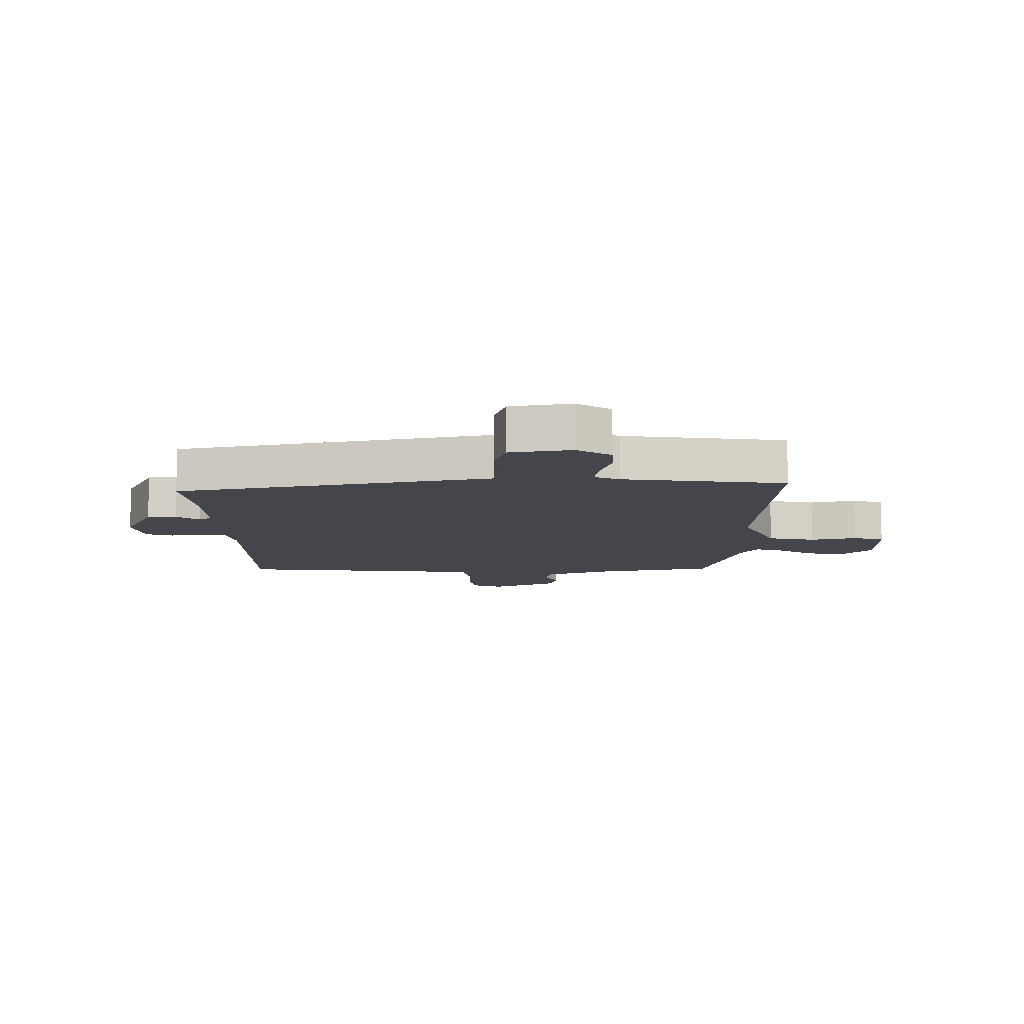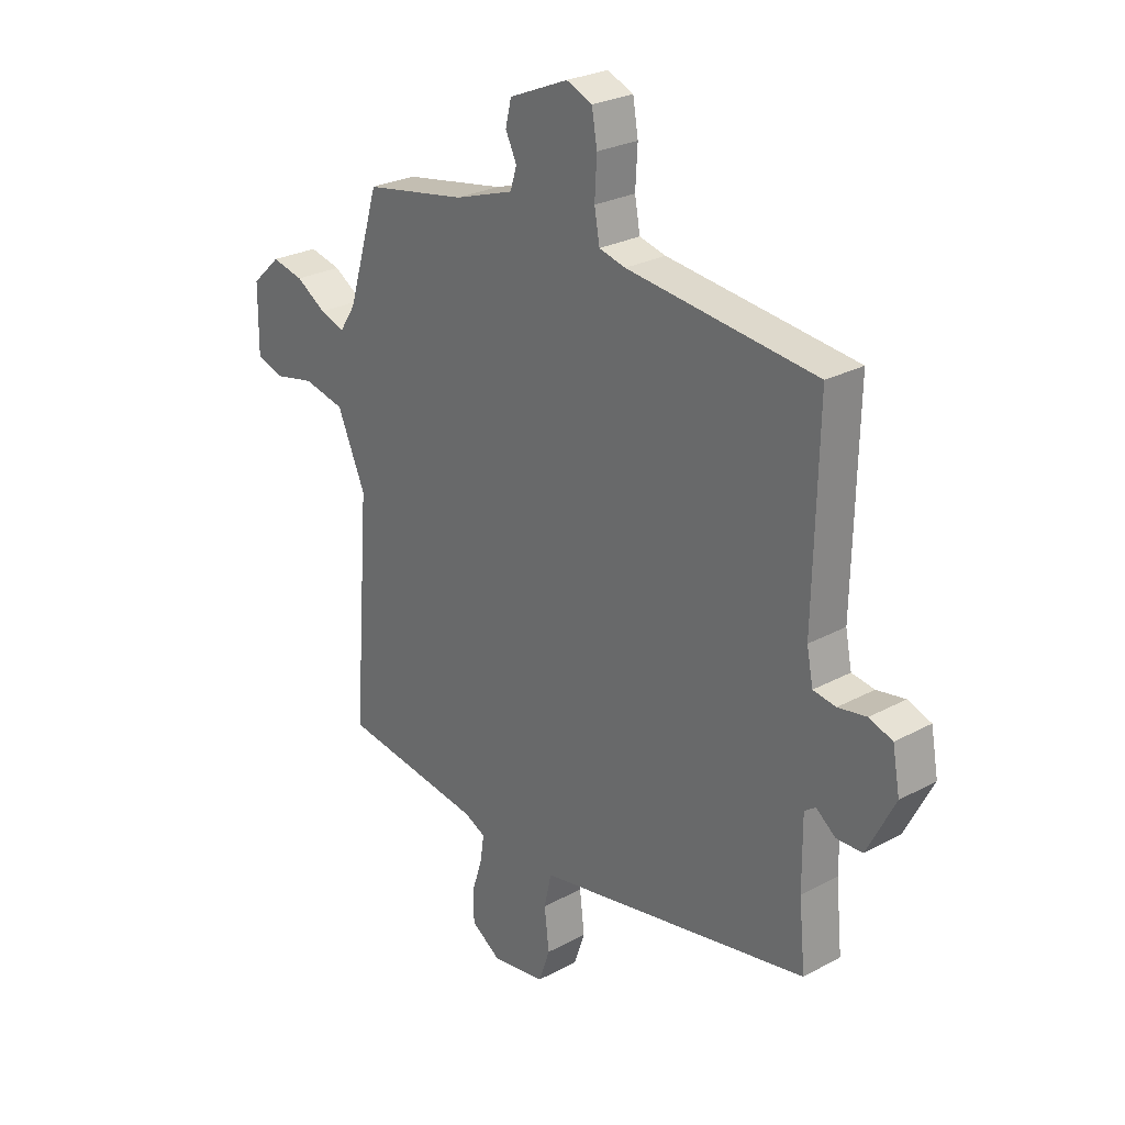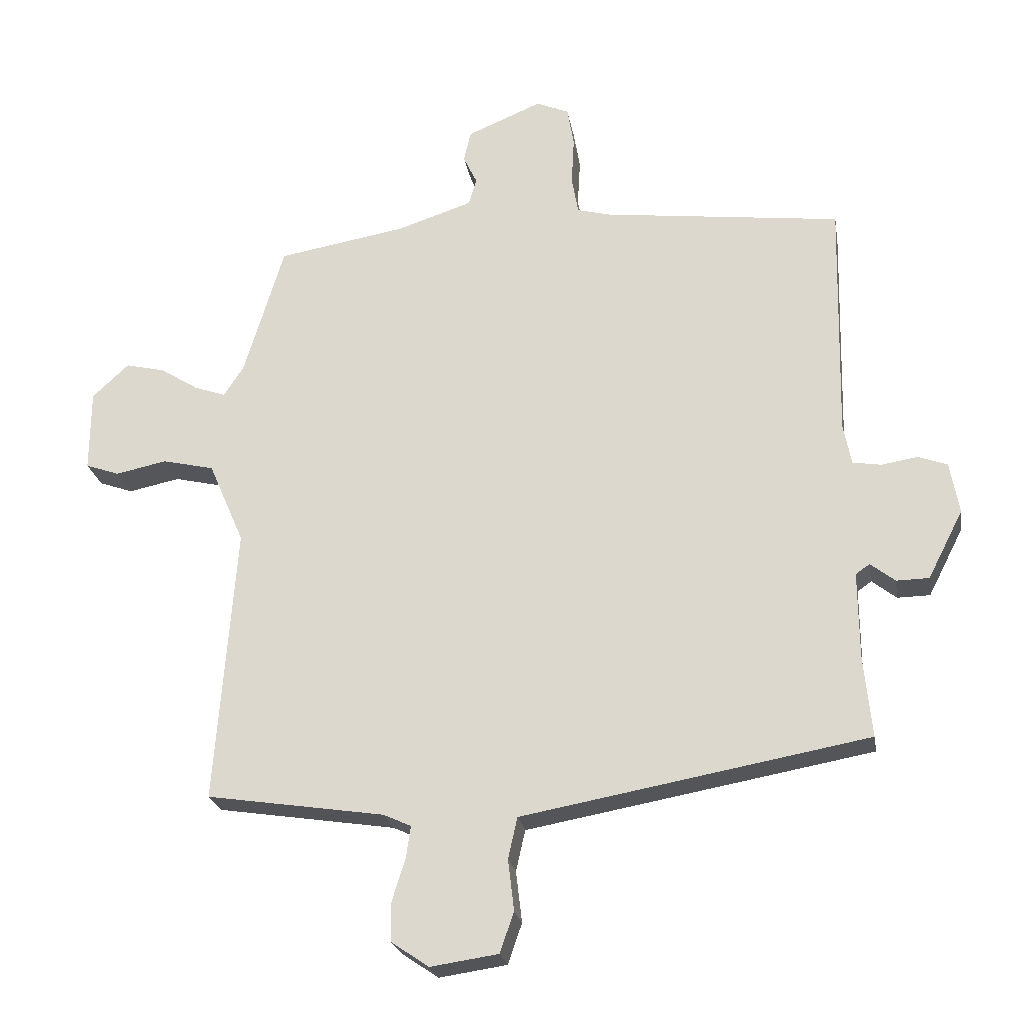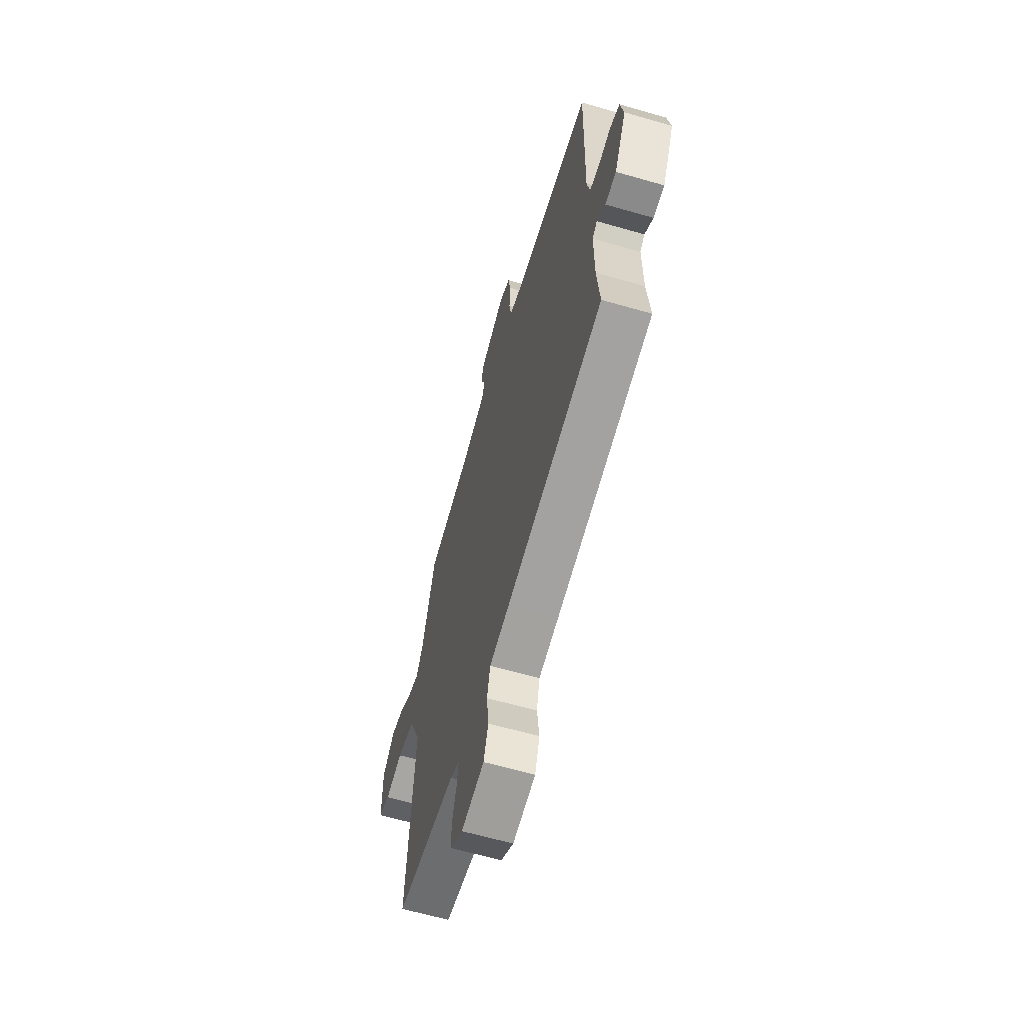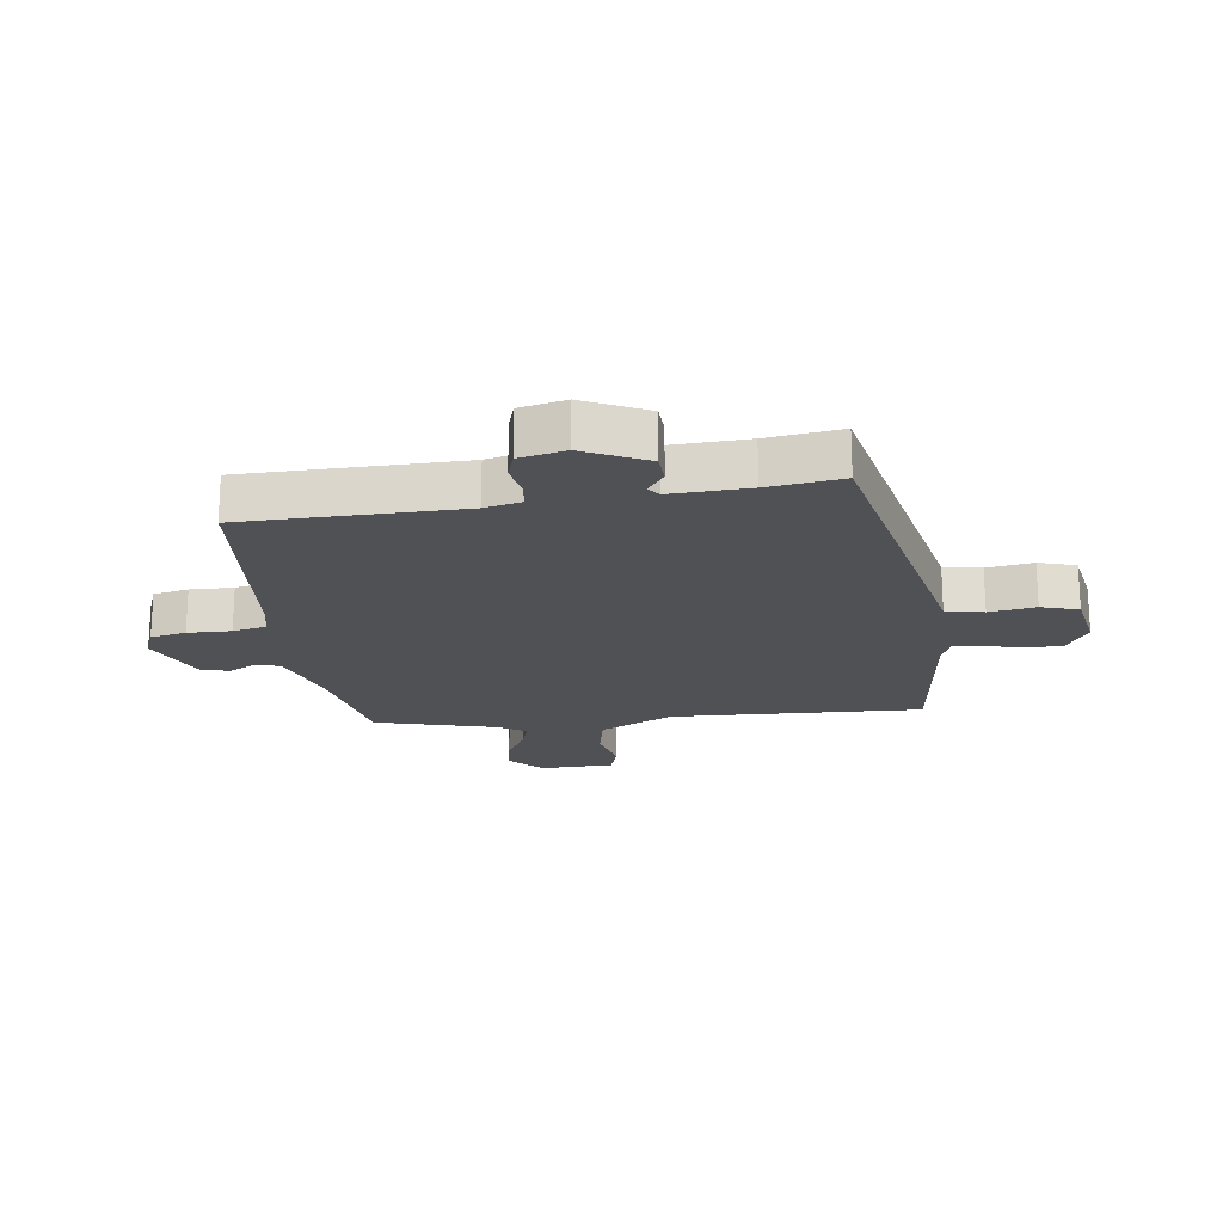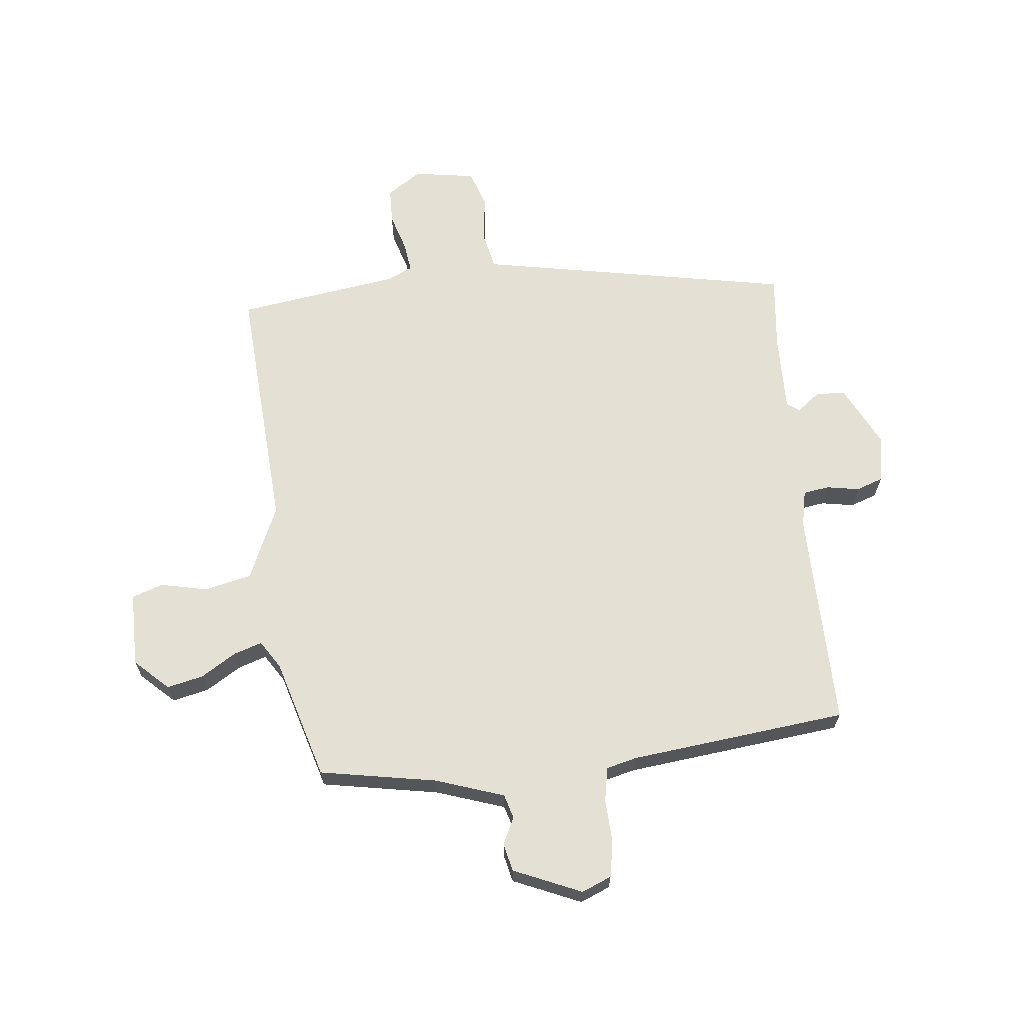
<metadata>
{"format":"obj","ext":"obj","renderer":"f3d","projection":"perspective","resolution":1024,"background":"white","views":[{"elev":-10.1,"azim":-178.3,"up":"+Y"},{"elev":26.2,"azim":49.4,"up":"+Z"},{"elev":-23.3,"azim":9.6,"up":"+Z"},{"elev":-62.5,"azim":73.7,"up":"+Z"},{"elev":-20.2,"azim":99.5,"up":"+Y"},{"elev":65.9,"azim":-5.5,"up":"+Y"}]}
</metadata>
<code>
v -0.483 0.07 -0.433
v -0.452 0.07 -0.017
v -0.505 0.07 0.106
v -0.583 0.07 0.124
v -0.66 0.07 0.108
v -0.711 0.07 0.126
v -0.71 0.07 0.249
v -0.655 0.07 0.3
v -0.595 0.07 0.286
v -0.538 0.07 0.25
v -0.491 0.07 0.234
v -0.461 0.07 0.28
v -0.401 0.07 0.478
v -0.208 0.07 0.511
v -0.095 0.07 0.548
v -0.083 0.07 0.588
v -0.104 0.07 0.632
v -0.093 0.07 0.678
v 0.019 0.07 0.725
v 0.068 0.07 0.704
v 0.078 0.07 0.645
v 0.074 0.07 0.573
v 0.084 0.07 0.517
v 0.134 0.07 0.504
v 0.492 0.07 0.461
v 0.484 0.07 0.101
v 0.496 0.07 0.04
v 0.539 0.07 0.033
v 0.593 0.07 0.042
v 0.637 0.07 0.026
v 0.651 0.07 -0.051
v 0.598 0.07 -0.154
v 0.549 0.07 -0.155
v 0.512 0.07 -0.126
v 0.491 0.07 -0.141
v 0.492 0.07 -0.27
v 0.504 0.07 -0.393
v 0.073 0.07 -0.471
v -0.016 0.07 -0.487
v -0.03 0.07 -0.549
v -0.021 0.07 -0.626
v -0.042 0.07 -0.687
v -0.144 0.07 -0.702
v -0.2 0.07 -0.664
v -0.201 0.07 -0.605
v -0.181 0.07 -0.542
v -0.174 0.07 -0.493
v -0.215 0.07 -0.474
v -0.483 0 -0.433
v -0.452 0 -0.017
v -0.505 0 0.106
v -0.583 0 0.124
v -0.66 0 0.108
v -0.711 0 0.126
v -0.71 0 0.249
v -0.655 0 0.3
v -0.595 0 0.286
v -0.538 0 0.25
v -0.491 0 0.234
v -0.461 0 0.28
v -0.401 0 0.478
v -0.208 0 0.511
v -0.095 0 0.548
v -0.083 0 0.588
v -0.104 0 0.632
v -0.093 0 0.678
v 0.019 0 0.725
v 0.068 0 0.704
v 0.078 0 0.645
v 0.074 0 0.573
v 0.084 0 0.517
v 0.134 0 0.504
v 0.492 0 0.461
v 0.484 0 0.101
v 0.496 0 0.04
v 0.539 0 0.033
v 0.593 0 0.042
v 0.637 0 0.026
v 0.651 0 -0.051
v 0.598 0 -0.154
v 0.549 0 -0.155
v 0.512 0 -0.126
v 0.491 0 -0.141
v 0.492 0 -0.27
v 0.504 0 -0.393
v 0.073 0 -0.471
v -0.016 0 -0.487
v -0.03 0 -0.549
v -0.021 0 -0.626
v -0.042 0 -0.687
v -0.144 0 -0.702
v -0.2 0 -0.664
v -0.201 0 -0.605
v -0.181 0 -0.542
v -0.174 0 -0.493
v -0.215 0 -0.474
f 43 44 45 46
f 43 46 47
f 40 41 42 43
f 39 40 43 47
f 36 37 38 39
f 35 36 39 47
f 34 35 47 48
f 32 33 34
f 31 32 34
f 28 29 30 31
f 27 28 31 34
f 26 27 34 48
f 24 25 26 48
f 19 20 21 22
f 19 22 23
f 16 17 18 19
f 15 16 19 23
f 14 15 23 24
f 12 13 14 24
f 7 8 9 10
f 7 10 11
f 4 5 6 7
f 3 4 7 11
f 2 3 11 12
f 48 1 2
f 2 12 24 48
f 94 93 92 91
f 95 94 91
f 91 90 89 88
f 95 91 88 87
f 87 86 85 84
f 95 87 84 83
f 96 95 83 82
f 82 81 80
f 82 80 79
f 79 78 77 76
f 82 79 76 75
f 96 82 75 74
f 96 74 73 72
f 70 69 68 67
f 71 70 67
f 67 66 65 64
f 71 67 64 63
f 72 71 63 62
f 72 62 61 60
f 58 57 56 55
f 59 58 55
f 55 54 53 52
f 59 55 52 51
f 60 59 51 50
f 50 49 96
f 96 72 60 50
f 1 49 50 2
f 2 50 51 3
f 3 51 52 4
f 4 52 53 5
f 5 53 54 6
f 6 54 55 7
f 7 55 56 8
f 8 56 57 9
f 9 57 58 10
f 10 58 59 11
f 11 59 60 12
f 12 60 61 13
f 13 61 62 14
f 14 62 63 15
f 15 63 64 16
f 16 64 65 17
f 17 65 66 18
f 18 66 67 19
f 19 67 68 20
f 20 68 69 21
f 21 69 70 22
f 22 70 71 23
f 23 71 72 24
f 24 72 73 25
f 25 73 74 26
f 26 74 75 27
f 27 75 76 28
f 28 76 77 29
f 29 77 78 30
f 30 78 79 31
f 31 79 80 32
f 32 80 81 33
f 33 81 82 34
f 34 82 83 35
f 35 83 84 36
f 36 84 85 37
f 37 85 86 38
f 38 86 87 39
f 39 87 88 40
f 40 88 89 41
f 41 89 90 42
f 42 90 91 43
f 43 91 92 44
f 44 92 93 45
f 45 93 94 46
f 46 94 95 47
f 47 95 96 48
f 48 96 49 1

</code>
